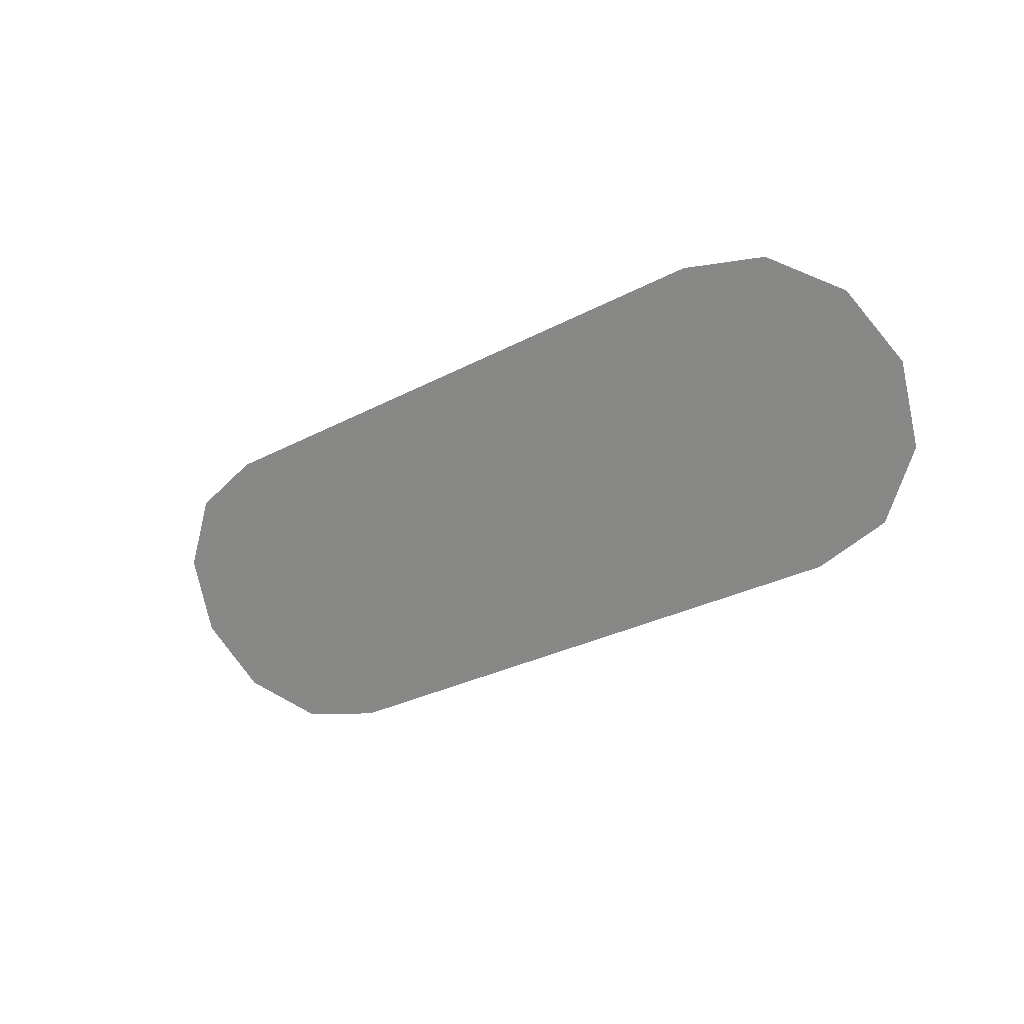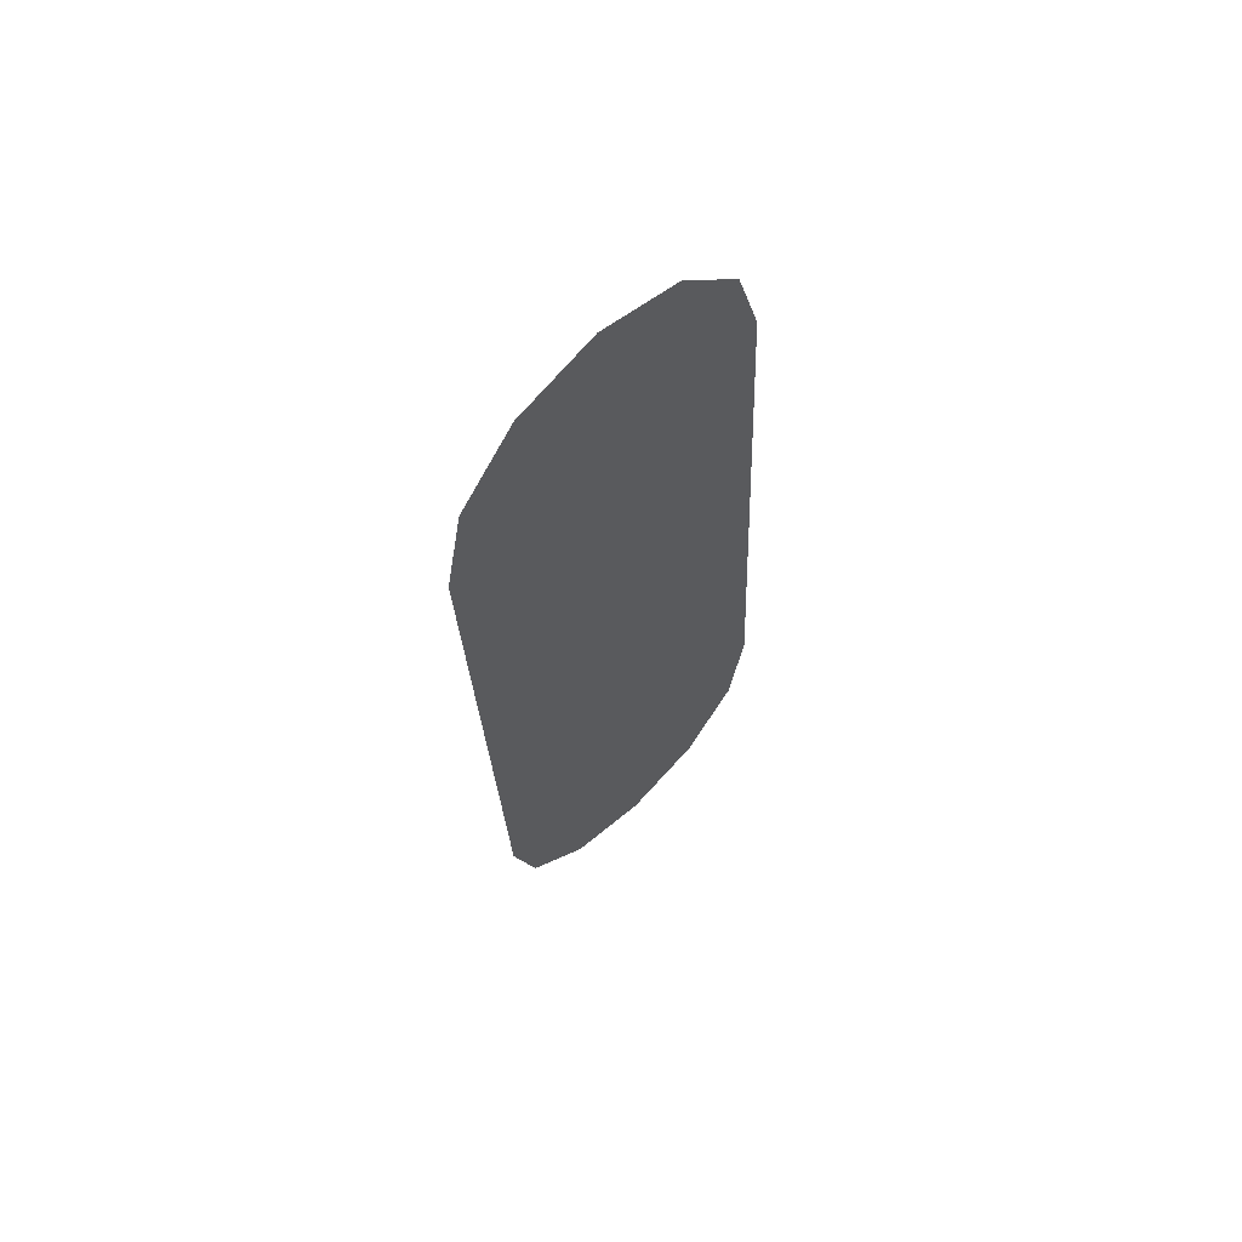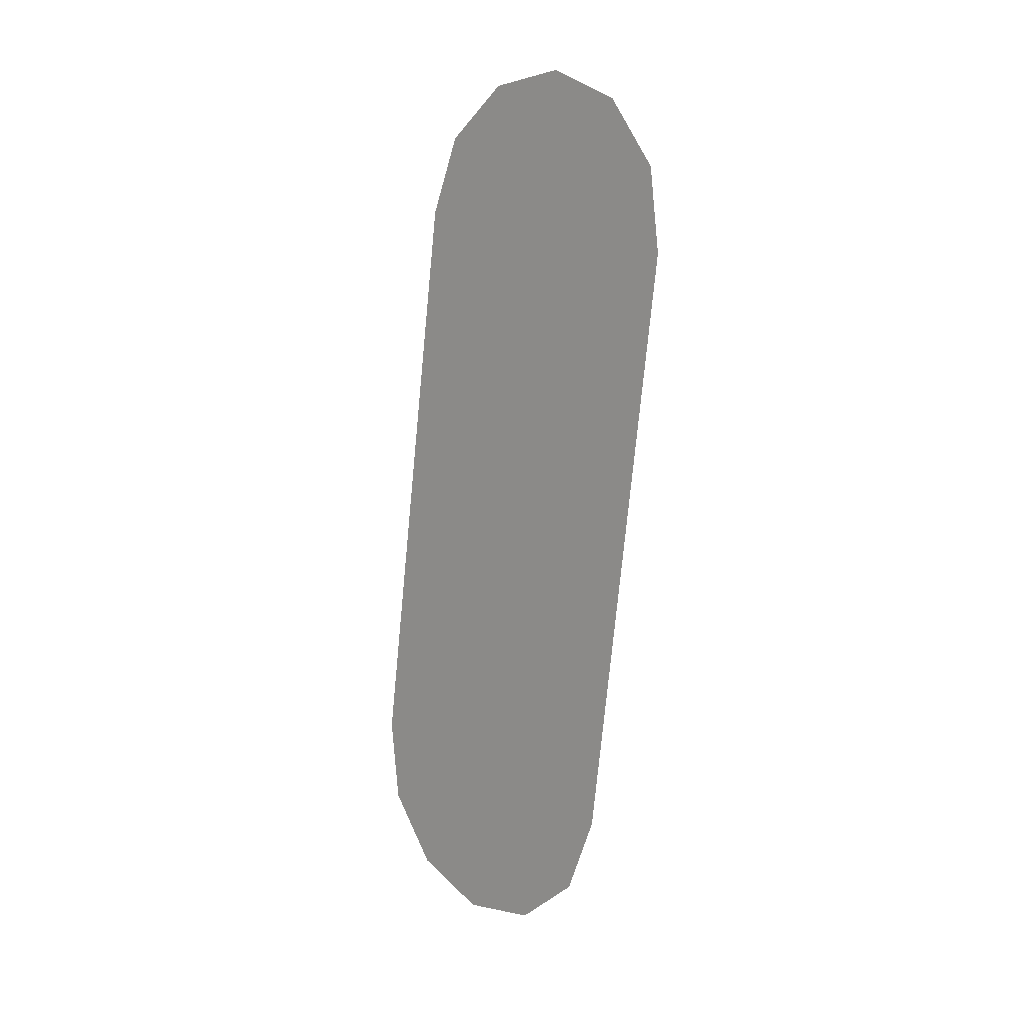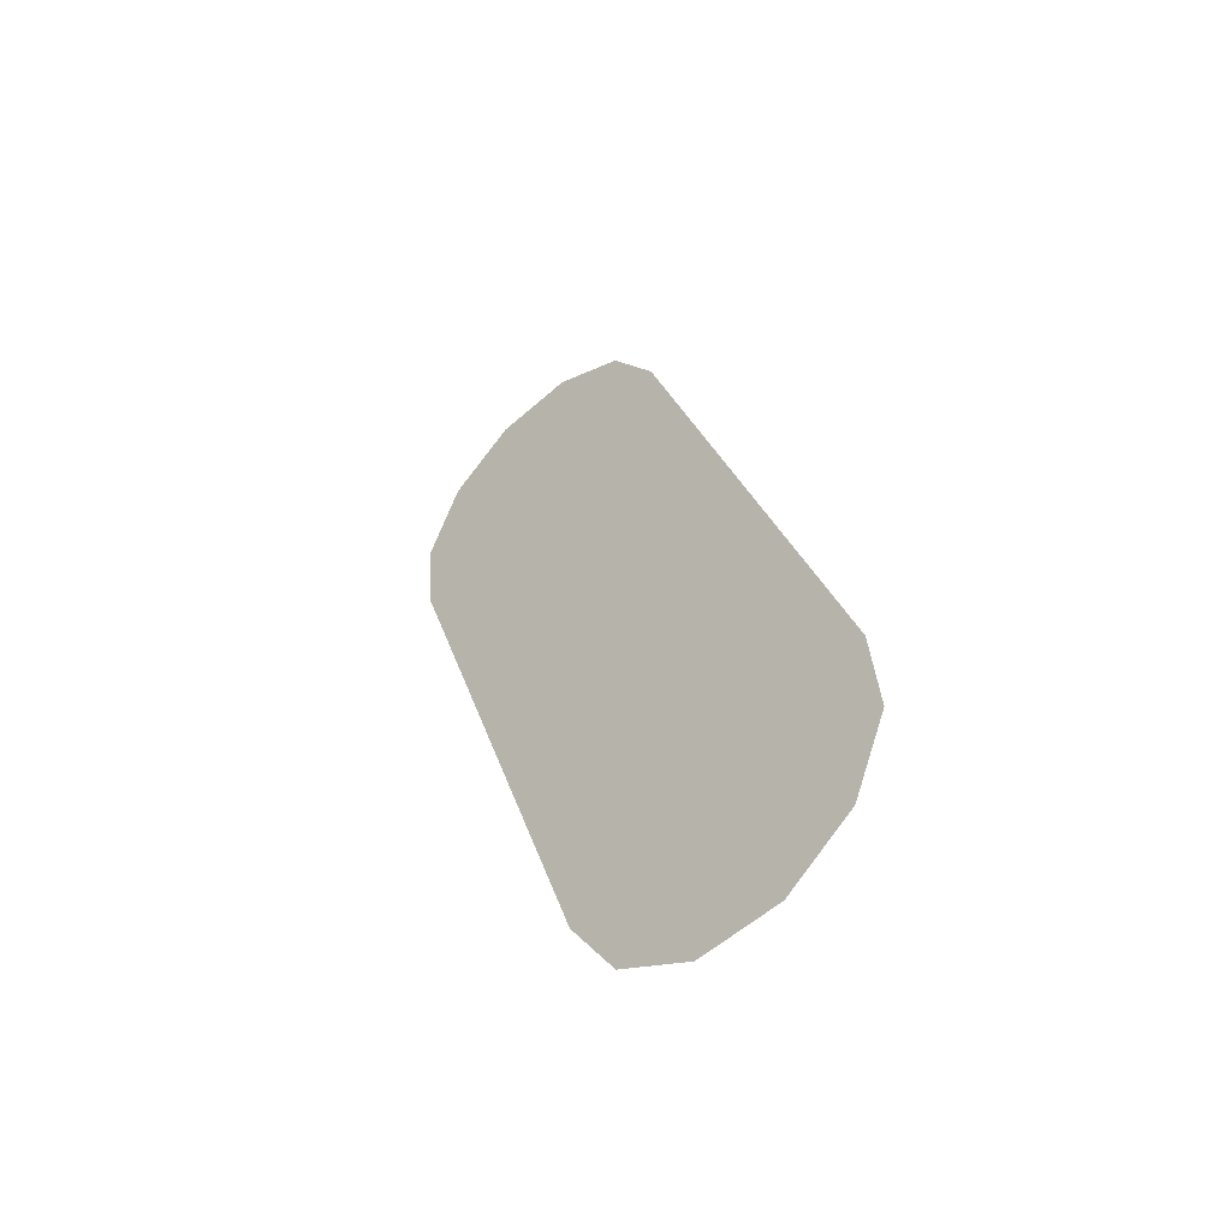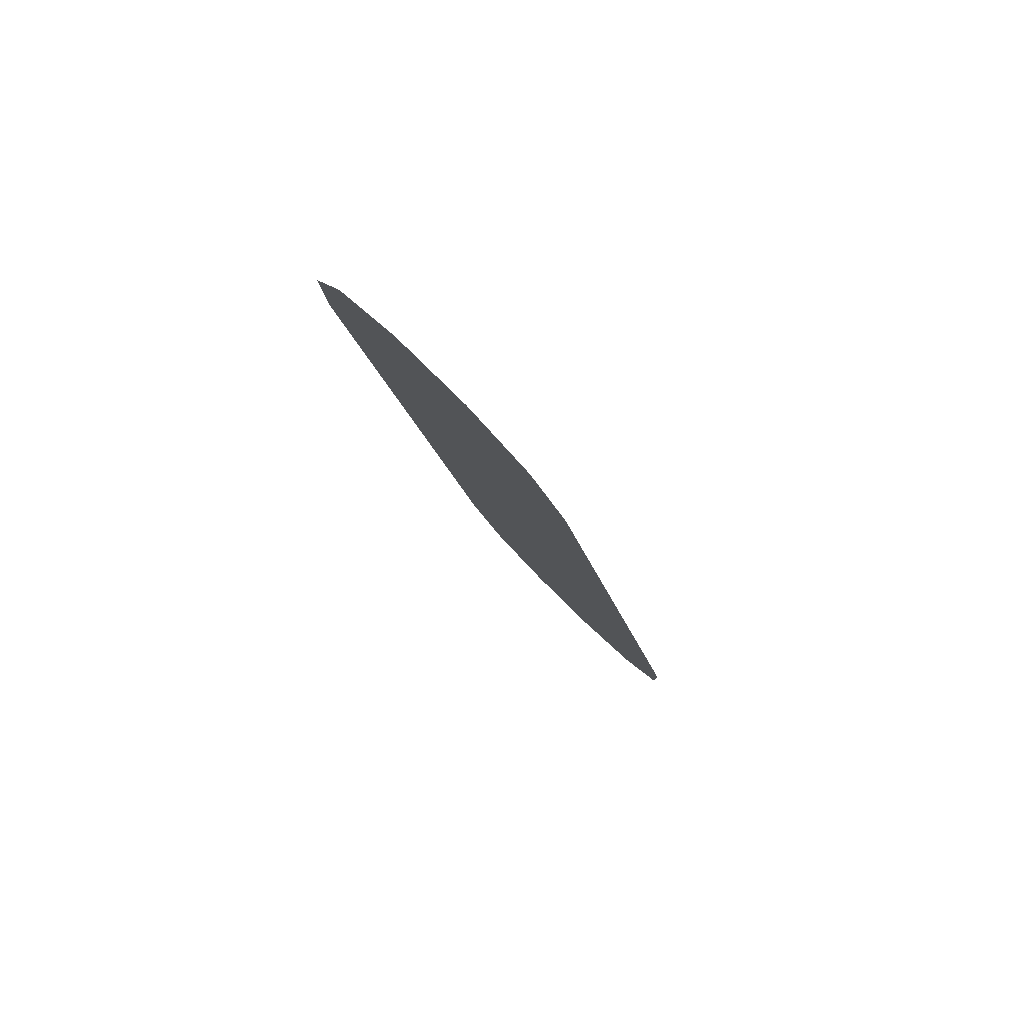
<metadata>
{"format":"obj","ext":"obj","renderer":"f3d","projection":"perspective","resolution":1024,"background":"white","views":[{"elev":-29.6,"azim":-142.0,"up":"+Z"},{"elev":-25.5,"azim":-88.0,"up":"+Y"},{"elev":-75.9,"azim":-95.5,"up":"+Z"},{"elev":26.7,"azim":-104.9,"up":"+Y"},{"elev":-18.9,"azim":-77.8,"up":"+Z"}]}
</metadata>
<code>
o Sink_8_Sink_8_0_GeomSubset_2
v -0.3302 0.187 0.05274
v -0.3265 0.1918 -0.0422
v -0.3302 0.187 -0.0422
v -0.3265 0.1918 0.05274
v -0.3222 0.1855 0.05862
v -0.3264 0.1802 0.05838
v -0.3163 0.1753 0.06082
v -0.3209 0.1696 0.06034
v -0.3077 0.1576 0.05781
v -0.3126 0.1533 0.05769
v -0.301 0.1417 0.05088
v -0.3045 0.137 0.05074
v -0.286 0.109 0.02185
v -0.2818 0.1128 0.02077
v -0.2754 0.09083 0.005278
v -0.271 0.09332 0.00375
v -0.0059 0.1918 0.05274
v -0.2684 0.07312 -0.005576
v -0.264 0.07474 -0.007469
v -0.0059 0.1855 0.05861
v -0.2616 0.04278 -0.01138
v -0.0059 0.1753 0.0608
v -0.3302 -0.1936 0.05274
v -0.266 0.0422 -0.009426
v -0.2684 -0.03732 -0.005632
v -0.0059 0.1555 0.05719
v -0.2753 -0.08608 0.005198
v -0.3265 -0.187 0.05838
v -0.0059 0.1128 0.02078
v -0.266 -0.006351 -0.009426
v -0.0059 0.1417 0.05088
v -0.286 -0.1157 0.02181
v -0.3126 -0.1599 0.05767
v -0.0059 0.09362 0.00375
v -0.3045 -0.1436 0.05074
v -0.2616 -0.00694 -0.01138
v -0.0059 0.07474 -0.007469
v -0.264 -0.03889 -0.007469
v -0.0059 -0.00694 -0.01145
v -0.3265 -0.1984 -0.0422
v -0.3265 -0.1984 0.05274
v -0.3302 -0.1936 -0.0422
v -0.271 -0.08951 0.00375
v -0.0059 0.04278 -0.01145
v -0.3212 -0.1766 0.06033
v -0.2818 -0.1194 0.02077
v -0.301 -0.1483 0.05088
v 0.2708 0.09332 0.00375
v 0.322 0.1855 0.05862
v 0.2638 0.07474 -0.007469
v 0.2816 0.1128 0.02077
v 0.3161 0.1753 0.06082
v 0.3263 0.1918 -0.0422
v 0.3301 0.187 0.05274
v 0.3301 0.187 -0.0422
v 0.3075 0.1576 0.05781
v -0.0059 -0.1194 0.02078
v 0.3008 0.1417 0.05088
v 0.2614 0.04278 -0.01138
v -0.3092 -0.1652 0.0584
v -0.3228 -0.1918 0.05872
v -0.3174 -0.1815 0.06103
v -0.0059 -0.0892 0.00375
v 0.3263 0.1918 0.05274
v -0.0059 -0.1483 0.05088
v -0.0059 -0.1652 0.0584
v 0.2614 -0.00694 -0.01138
v 0.2682 0.07312 -0.005576
v 0.2752 0.09083 0.005278
v -0.0059 -0.1819 0.0608
v 0.2858 0.109 0.02185
v -0.0059 -0.1984 0.05274
v -0.0059 -0.1921 0.05861
v 0.2658 0.0422 -0.009426
v 0.2658 -0.006351 -0.009426
v 0.3044 0.137 0.05074
v 0.2682 -0.03732 -0.005632
v 0.3262 0.1802 0.05838
v 0.3207 0.1696 0.06034
v 0.3124 0.1533 0.05769
v 0.2751 -0.08608 0.005198
v 0.2708 -0.08951 0.00375
v 0.2638 -0.03889 -0.007469
v 0.2858 -0.1157 0.02181
v 0.2816 -0.1194 0.02077
v 0.3044 -0.1436 0.05074
v 0.3124 -0.1599 0.05767
v 0.3301 -0.1936 0.05274
v 0.3263 -0.187 0.05838
v 0.3008 -0.1483 0.05088
v 0.309 -0.1652 0.0584
v 0.3172 -0.1815 0.06103
v 0.3226 -0.1918 0.05872
v 0.3263 -0.1984 -0.0422
v 0.3301 -0.1936 -0.0422
v 0.3263 -0.1984 0.05274
v 0.321 -0.1766 0.06033
v -0.0059 0.1918 -0.0422
v -0.0059 -0.03889 -0.007469
v -0.0059 -0.1984 -0.0422
v -0.0059 -0.003439 -0.01145
v -0.01485 -0.001061 -0.01145
v -0.0214 0.005434 -0.01145
v -0.02379 0.01424 -0.01145
v -0.0214 0.02318 -0.01145
v -0.01485 0.02967 -0.01145
v -0.0059 0.03205 -0.01145
v 0.003045 0.02967 -0.01145
v 0.009594 0.02318 -0.01145
v 0.01199 0.01424 -0.01145
v 0.009594 0.005434 -0.01145
v 0.003045 -0.001061 -0.01145
v -0.1417 0.004965 -0.01141
v -0.1417 0.02756 -0.01141
v -0.1422 0.01621 -0.01141
v -0.2616 0.01785 -0.01138
v -0.266 0.01785 -0.009426
v -0.2684 0.01785 -0.005604
v -0.2754 0.01785 0.005238
v -0.286 0.01785 0.02183
v -0.3045 0.01785 0.05074
v -0.3126 0.01785 0.05768
v -0.321 0.01785 0.06033
v -0.3265 0.01785 0.05838
v -0.3302 0.01785 0.05274
v -0.3302 0.01785 -0.0422
v 0.2614 0.01785 -0.01138
v 0.2658 0.01785 -0.009426
v 0.2682 0.01785 -0.005604
v 0.2752 0.01785 0.005238
v 0.2858 0.01785 0.02183
v 0.3044 0.01785 0.05074
v 0.3124 0.01785 0.05768
v 0.3209 0.01785 0.06033
v 0.3263 0.01785 0.05838
v 0.3301 0.01785 0.05274
v 0.3301 0.01785 -0.0422
v 0.1362 0.01621 -0.01141
v 0.1357 0.004965 -0.01141
v 0.1357 0.02756 -0.01141
v -0.0059 0.002649 -0.01442
v -0.01173 0.00421 -0.01442
v -0.01599 0.008476 -0.01442
v -0.01756 0.01427 -0.01442
v -0.01599 0.02013 -0.01442
v -0.01173 0.0244 -0.01442
v -0.0059 0.02596 -0.01442
v -7.2e-05 0.0244 -0.01442
v 0.004194 0.02013 -0.01442
v 0.005756 0.01427 -0.01442
v 0.004194 0.008476 -0.01442
v -7.2e-05 0.00421 -0.01442
v -0.0059 0.0143 -0.01442
v 0.009391 0.02307 -0.006854
v 0.002928 0.02954 -0.006854
v -0.01473 0.02954 -0.006854
v -0.02119 0.02307 -0.006854
v -0.02356 0.01424 -0.006854
v -0.01473 -0.001048 -0.006854
v -0.005901 -0.003414 -0.006854
v 0.002928 -0.001048 -0.006854
v 0.01176 0.01424 -0.006854
v 0.008441 0.02252 -0.004042
v 0.002379 0.02859 -0.004042
v -0.01418 0.02859 -0.004042
v -0.02024 0.02252 -0.004042
v -0.02246 0.01424 -0.004042
v -0.01418 -9.7e-05 -0.004042
v -0.005901 -0.002316 -0.004042
v 0.002379 -9.7e-05 -0.004042
v 0.01066 0.01424 -0.004042
v -0.005901 0.01424 -0.000507
v 0.00631 0.02129 -0.001921
v 0.001799 0.01869 -0.000507
v -0.001455 0.02194 -0.000507
v 0.00115 0.02645 -0.001921
v -0.005901 0.02313 -0.000507
v -0.005901 0.02834 -0.001921
v -0.01035 0.02194 -0.000507
v -0.01295 0.02645 -0.001921
v -0.0136 0.01869 -0.000507
v -0.01811 0.02129 -0.001921
v -0.01479 0.01424 -0.000507
v -0.02 0.01424 -0.001921
v -0.0136 0.009799 -0.000507
v -0.01811 0.007194 -0.001921
v -0.01035 0.006544 -0.000507
v -0.01295 0.002033 -0.001921
v -0.005901 0.005353 -0.000507
v -0.005901 0.000144 -0.001921
v -0.001455 0.006544 -0.000507
v 0.00115 0.002033 -0.001921
v 0.001799 0.009799 -0.000507
v 0.00631 0.007194 -0.001921
v 0.00299 0.01424 -0.000507
v 0.0082 0.01424 -0.001921
v 0.006079 0.02116 -0.006854
v 0.001015 0.02622 -0.006854
v -0.005901 0.02808 -0.006854
v -0.01282 0.02622 -0.006854
v -0.01788 0.02116 -0.006854
v -0.01973 0.01424 -0.006854
v -0.01788 0.007328 -0.006854
v -0.01282 0.002265 -0.006854
v -0.005901 0.000412 -0.006854
v 0.001015 0.002265 -0.006854
v 0.006079 0.007328 -0.006854
v 0.007931 0.01424 -0.006854
v 0.006079 0.02116 -0.01441
v 0.001015 0.02622 -0.01441
v -0.005901 0.01424 -0.01441
v -0.005901 0.02808 -0.01441
v -0.01282 0.02622 -0.01441
v -0.01788 0.02116 -0.01441
v -0.01973 0.01424 -0.01441
v -0.01788 0.007328 -0.01441
v -0.01282 0.002265 -0.01441
v -0.005901 0.000412 -0.01441
v 0.001015 0.002265 -0.01441
v 0.006079 0.007328 -0.01441
v 0.007931 0.01424 -0.01441
v 0.002039 0.02871 -0.006077
v -0.005901 0.03086 -0.006092
v -0.005901 0.03005 -0.004614
v 0.001646 0.02808 -0.004684
v -0.01384 0.02871 -0.006077
v -0.01345 0.02808 -0.004684
v -0.005901 0.02824 -0.003082
v 0.000662 0.02647 -0.003045
v -0.01246 0.02647 -0.003045
v -0.0224 0.01389 -0.006077
v -0.02029 0.005937 -0.006093
v -0.01959 0.006341 -0.004614
v -0.02166 0.01386 -0.004684
v -0.01446 0.000136 -0.006077
v -0.01412 0.000786 -0.004684
v -0.01802 0.007246 -0.003082
v -0.01977 0.01381 -0.003045
v -0.01321 0.002447 -0.003045
v 0.002656 0.000136 -0.006077
v 0.008486 0.005937 -0.006093
v 0.007788 0.006341 -0.004614
v 0.002313 0.000786 -0.004684
v 0.0106 0.01389 -0.006077
v 0.009861 0.01386 -0.004684
v 0.006221 0.007247 -0.003082
v 0.001407 0.002447 -0.003045
v 0.00797 0.01381 -0.003045
v 0.000783 0.02629 -0.006077
v -0.005901 0.02808 -0.006077
v -0.01259 0.02629 -0.006077
v -0.01962 0.01381 -0.006077
v -0.01788 0.007328 -0.006077
v -0.01314 0.002586 -0.006077
v 0.001267 0.002516 -0.006077
v 0.006079 0.007328 -0.006077
v 0.007839 0.0139 -0.006077
v 0.009843 0.1371 0.04733
v 0.007795 0.1385 0.0488
v 0.004997 0.139 0.04934
v 0.004997 0.1313 0.0413
v 0.007795 0.1318 0.04184
v 0.009843 0.1332 0.04331
v 0.01059 0.1351 0.04532
v 0.01 0.1364 0.04811
v 0.007886 0.1379 0.04962
v 0.004997 0.1384 0.05018
v 0.004997 0.1304 0.04188
v 0.007886 0.1309 0.04244
v 0.01 0.1324 0.04396
v 0.01077 0.1344 0.04603
v 0.01038 0.1363 0.04856
v 0.008106 0.1379 0.05019
v 0.004997 0.1384 0.05079
v 0.004997 0.1298 0.04186
v 0.008106 0.1304 0.04246
v 0.01038 0.1319 0.04409
v 0.01121 0.1341 0.04632
v 0.01076 0.1367 0.04842
v 0.008325 0.1384 0.05017
v 0.004997 0.1391 0.05081
v 0.004997 0.1298 0.04125
v 0.008325 0.1304 0.04189
v 0.01076 0.1321 0.04364
v 0.01166 0.1344 0.04603
v 0.01092 0.1375 0.04778
v 0.008417 0.1393 0.04957
v 0.004997 0.1399 0.05023
v 0.004997 0.1304 0.04041
v 0.008417 0.131 0.04107
v 0.01092 0.1328 0.04287
v 0.01184 0.1351 0.04532
v 0.01076 0.1382 0.047
v 0.008325 0.1399 0.04875
v 0.004997 0.1405 0.04939
v 0.004997 0.1312 0.03983
v 0.008325 0.1319 0.04047
v 0.01076 0.1336 0.04222
v 0.01166 0.1359 0.04461
v 0.01038 0.1383 0.04655
v 0.008106 0.1399 0.04818
v 0.004997 0.1405 0.04878
v 0.004997 0.1319 0.03985
v 0.008106 0.1324 0.04045
v 0.01038 0.134 0.04209
v 0.01121 0.1362 0.04432
v 0.01 0.1379 0.04668
v 0.007886 0.1394 0.0482
v 0.004997 0.1399 0.04876
v 0.004997 0.1319 0.04046
v 0.007886 0.1324 0.04102
v 0.01 0.1339 0.04254
v 0.01077 0.1359 0.04461
v 0.01012 0.1366 0.04804
v 0.007953 0.1381 0.04959
v 0.004997 0.1386 0.05016
v 0.004997 0.1304 0.04167
v 0.007953 0.131 0.04224
v 0.01012 0.1325 0.0438
v 0.01091 0.1345 0.04592
v 0.004997 0.1345 0.04592
v -0.0168 0.139 0.04934
v -0.0196 0.1385 0.0488
v -0.0168 0.1384 0.05018
v -0.01969 0.1379 0.04962
v -0.02164 0.1371 0.04733
v -0.0218 0.1364 0.04811
v -0.02239 0.1351 0.04532
v -0.02258 0.1344 0.04603
v -0.02164 0.1332 0.04331
v -0.0218 0.1324 0.04396
v -0.0196 0.1318 0.04184
v -0.01969 0.1309 0.04244
v -0.0168 0.1313 0.0413
v -0.0168 0.1304 0.04188
v -0.0168 0.1384 0.05079
v -0.01991 0.1379 0.05019
v -0.02218 0.1363 0.04856
v -0.02302 0.1341 0.04632
v -0.02218 0.1319 0.04409
v -0.01991 0.1304 0.04246
v -0.0168 0.1298 0.04186
v -0.0168 0.1391 0.05081
v -0.02013 0.1384 0.05017
v -0.02256 0.1367 0.04842
v -0.02346 0.1344 0.04603
v -0.02256 0.1321 0.04364
v -0.02013 0.1304 0.04189
v -0.0168 0.1298 0.04125
v -0.0168 0.1399 0.05023
v -0.02022 0.1393 0.04957
v -0.02272 0.1375 0.04778
v -0.02364 0.1351 0.04532
v -0.02272 0.1328 0.04287
v -0.02022 0.131 0.04107
v -0.0168 0.1304 0.04041
v -0.0168 0.1405 0.04939
v -0.02013 0.1399 0.04875
v -0.02256 0.1382 0.047
v -0.02346 0.1359 0.04461
v -0.02256 0.1336 0.04222
v -0.02013 0.1319 0.04047
v -0.0168 0.1312 0.03983
v -0.0168 0.1405 0.04878
v -0.01991 0.1399 0.04818
v -0.02218 0.1383 0.04655
v -0.02302 0.1362 0.04432
v -0.02218 0.134 0.04209
v -0.01991 0.1324 0.04045
v -0.0168 0.1319 0.03985
v -0.0168 0.1399 0.04876
v -0.01969 0.1394 0.0482
v -0.0218 0.1379 0.04668
v -0.02258 0.1359 0.04461
v -0.0218 0.1339 0.04254
v -0.01969 0.1324 0.04102
v -0.0168 0.1319 0.04046
v -0.0168 0.1386 0.05016
v -0.0168 0.1345 0.04592
v -0.01975 0.1381 0.04959
v -0.02192 0.1366 0.04804
v -0.02271 0.1345 0.04592
v -0.02192 0.1325 0.0438
v -0.01975 0.131 0.04224
v -0.0168 0.1304 0.04167
v -0.3229 0.1843 -0.0492
v -0.3228 -0.1911 -0.0492
v 0.3227 0.1843 -0.0492
v 0.3227 -0.1911 -0.0492
v -0.0059 0.1843 -0.0492
v -0.3225 0.01768 -0.0492
v -0.0059 -0.1904 -0.0492
v 0.3224 0.01767 -0.0492
v -0.0059 0.01822 -0.0492
f 321 314 315 316
f 379 378 380 381
f 379 381 382 383
f 379 383 384 385
f 321 317 318 319
f 321 319 320 314
f 321 316 378 379
f 317 321 379 385

</code>
